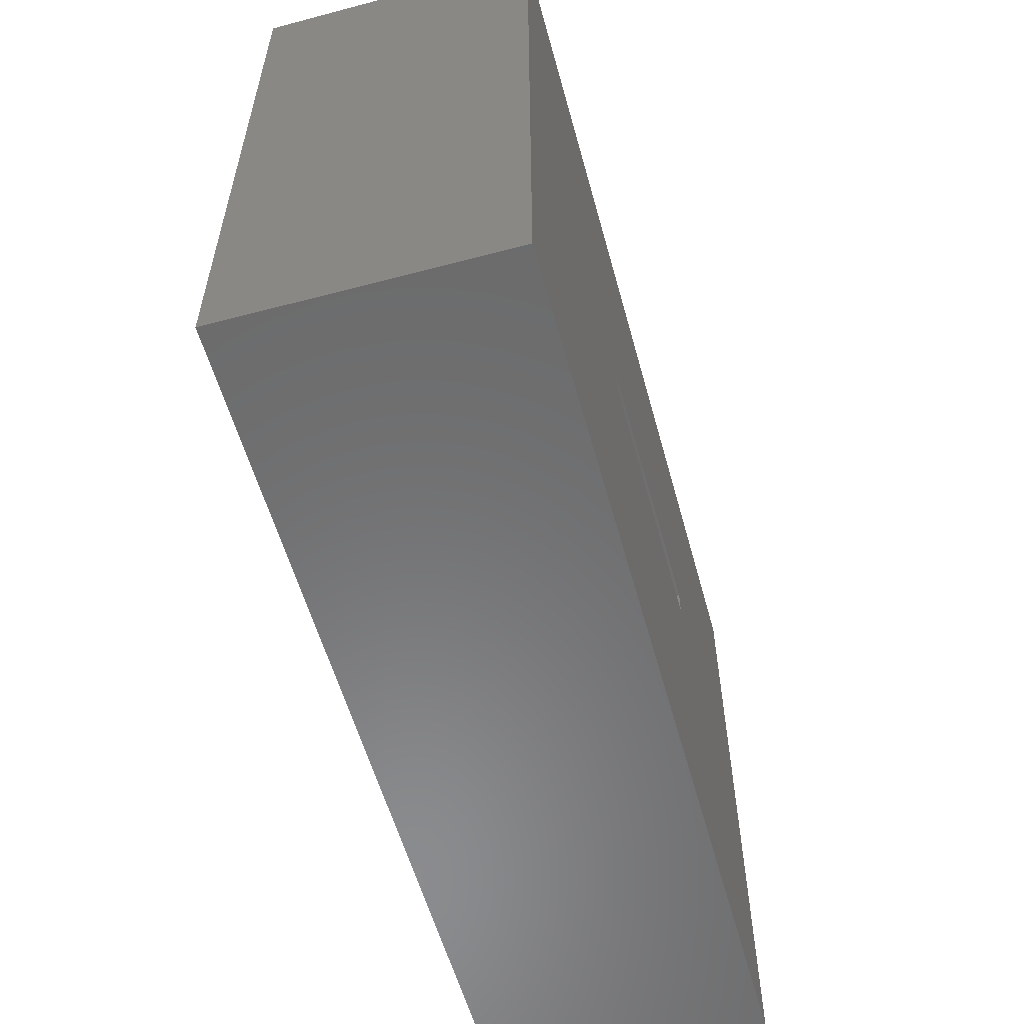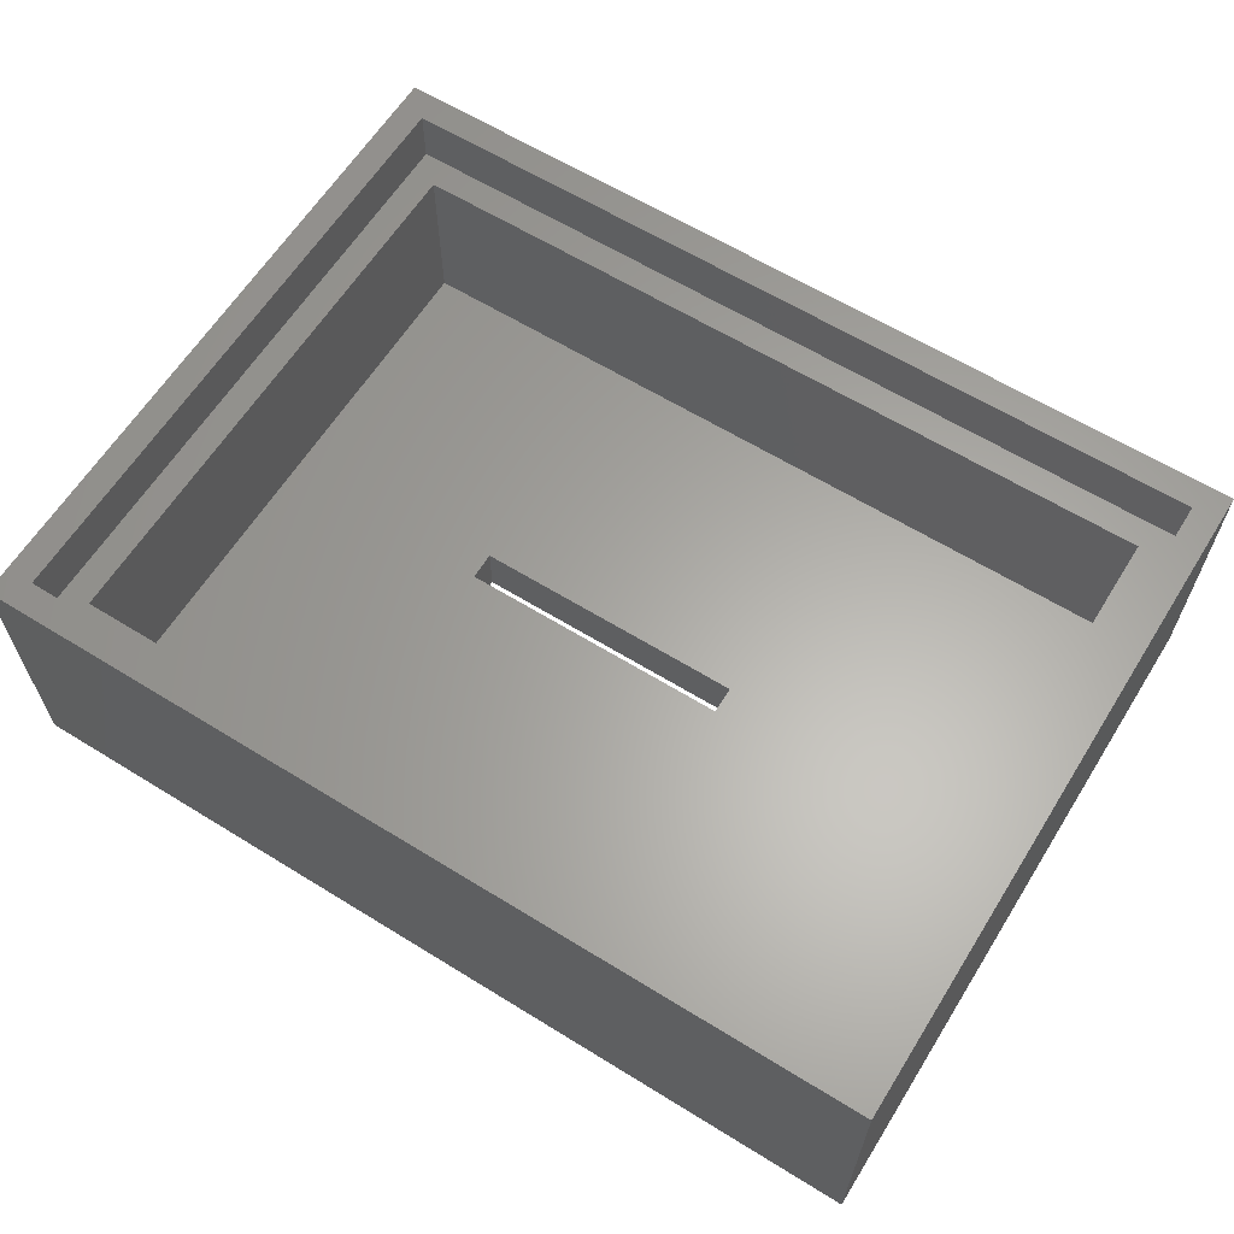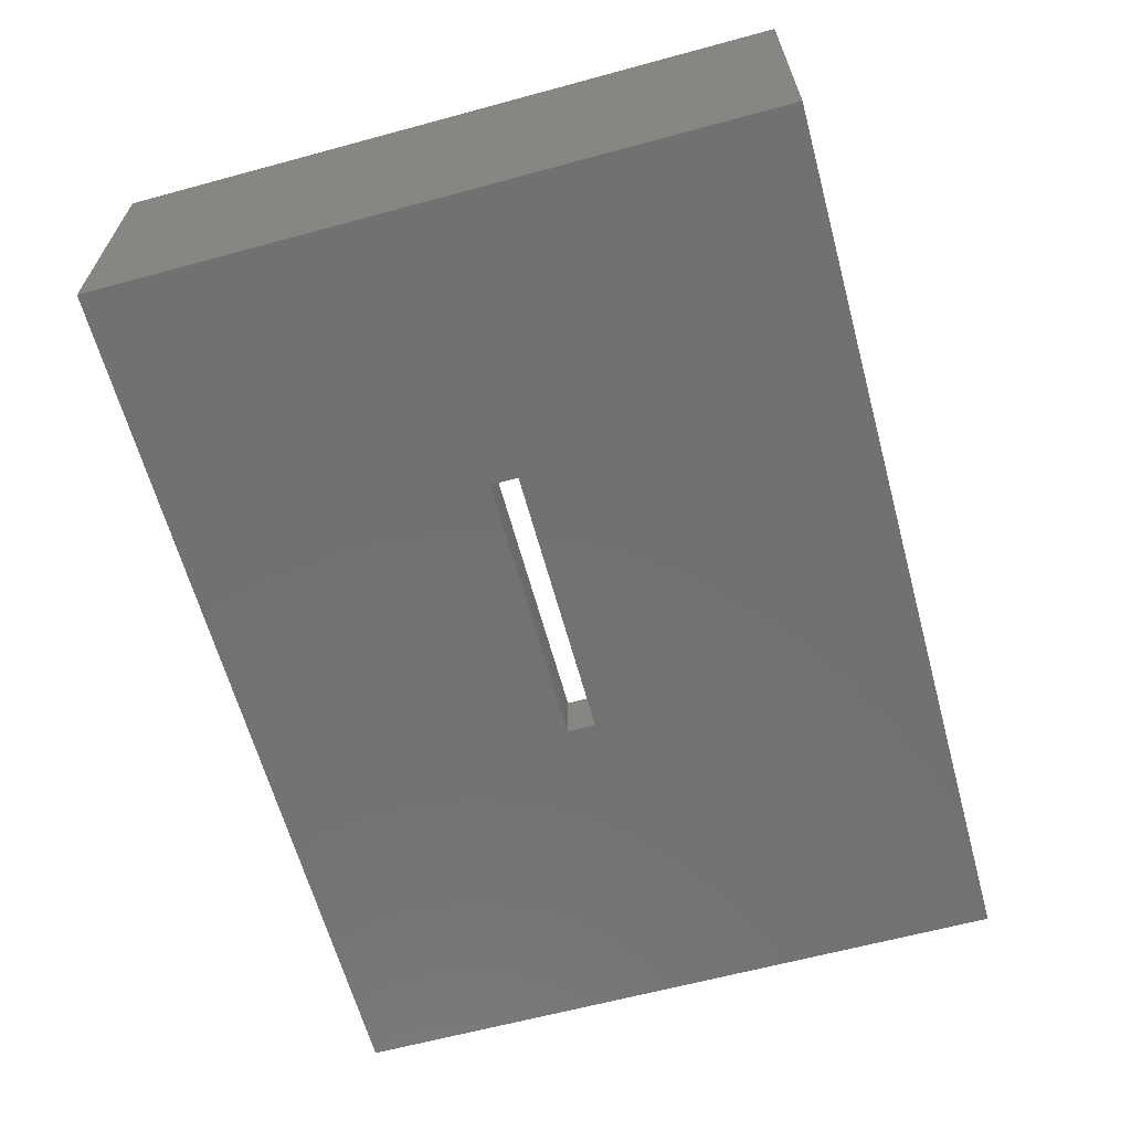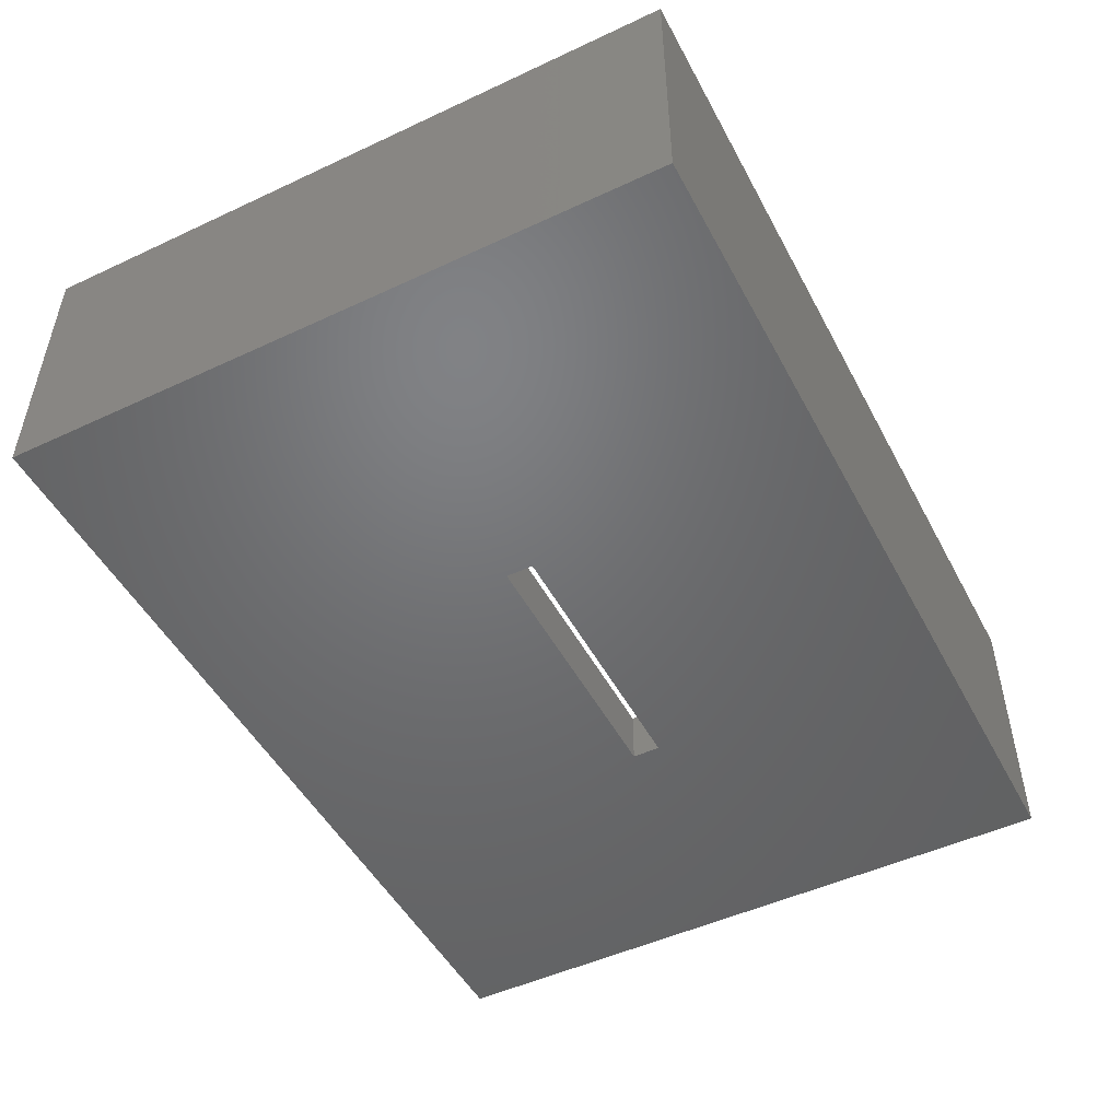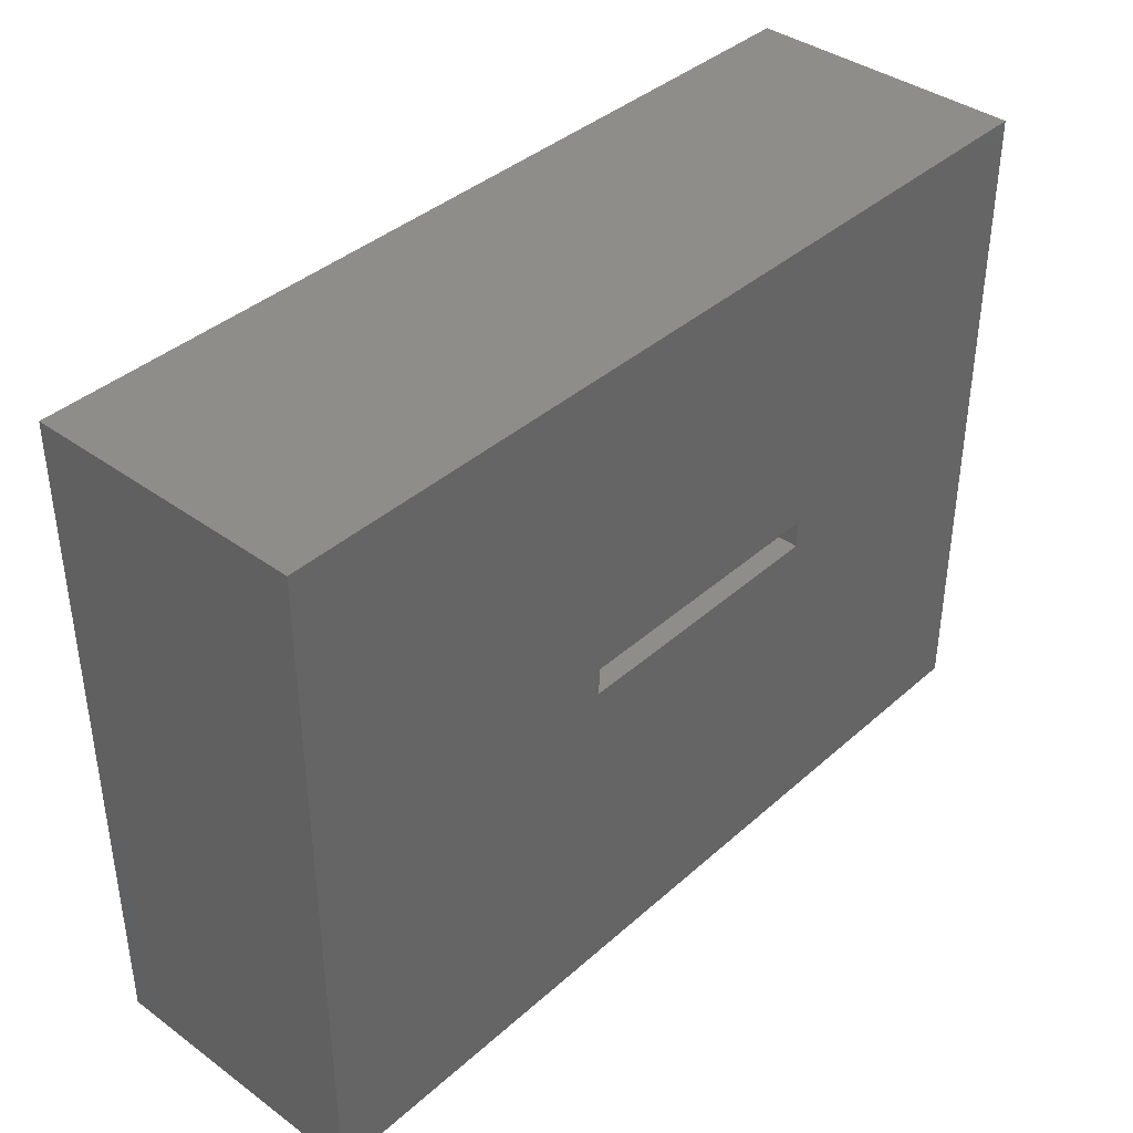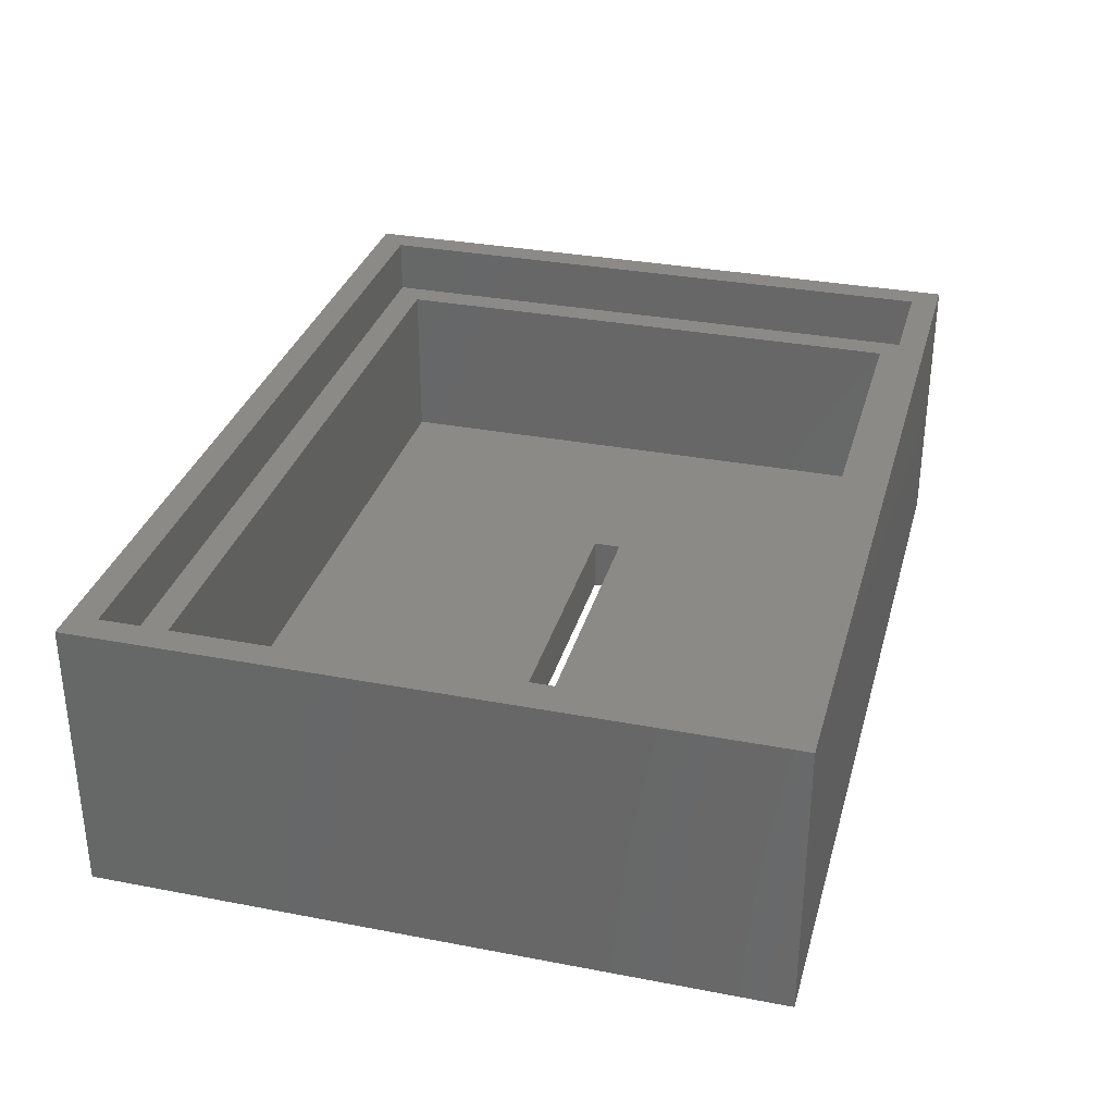
<metadata>
{"format":"stl","ext":"stl","renderer":"f3d","projection":"perspective","resolution":1024,"background":"white","views":[{"elev":-57.0,"azim":105.4,"up":"+Y"},{"elev":62.6,"azim":32.0,"up":"+Z"},{"elev":-63.5,"azim":-74.7,"up":"+Z"},{"elev":-49.4,"azim":117.3,"up":"+Z"},{"elev":39.0,"azim":132.2,"up":"+Y"},{"elev":32.2,"azim":105.0,"up":"+Z"}]}
</metadata>
<code>
# stl→obj: 32 verts, 64 faces
v 1 1 4
v 1 11 1
v 1 11 4
v 1 1 1
v 15 1 1
v 15 11 4
v 15 11 1
v 15 1 4
v 10 6 1
v 10 6.5 1
v 5 6.5 1
v 5 6 1
v 5 6.5 0
v 5 6 0
v 10 6 0
v 10 6.5 0
v 0.5 0.5 5
v 0.5 11.5 4
v 0.5 11.5 5
v 0.5 0.5 4
v 15.5 0.5 4
v 15.5 11.5 5
v 15.5 11.5 4
v 15.5 0.5 5
v 0 0 0
v 0 12 5
v 0 12 0
v 0 0 5
v 16 12 5
v 16 0 5
v 16 12 0
v 16 0 0
f 1 2 3
f 2 1 4
f 5 6 7
f 6 5 8
f 2 6 3
f 6 2 7
f 9 7 10
f 2 10 7
f 11 2 12
f 10 2 11
f 7 9 5
f 4 9 12
f 9 4 5
f 4 12 2
f 5 1 8
f 1 5 4
f 12 13 11
f 13 12 14
f 15 10 16
f 10 15 9
f 15 12 9
f 12 15 14
f 13 10 11
f 10 13 16
f 17 18 19
f 18 17 20
f 21 22 23
f 22 21 24
f 18 22 19
f 22 18 23
f 23 6 21
f 23 3 6
f 3 18 1
f 18 3 23
f 8 21 6
f 1 21 8
f 1 20 21
f 20 1 18
f 21 17 24
f 17 21 20
f 25 26 27
f 26 25 28
f 29 22 30
f 29 19 22
f 19 26 17
f 26 19 29
f 24 30 22
f 17 30 24
f 17 28 30
f 28 17 26
f 30 31 29
f 31 30 32
f 31 26 29
f 26 31 27
f 32 15 31
f 25 15 32
f 27 14 25
f 15 25 14
f 16 31 15
f 27 16 13
f 16 27 31
f 14 27 13
f 25 30 28
f 30 25 32

</code>
